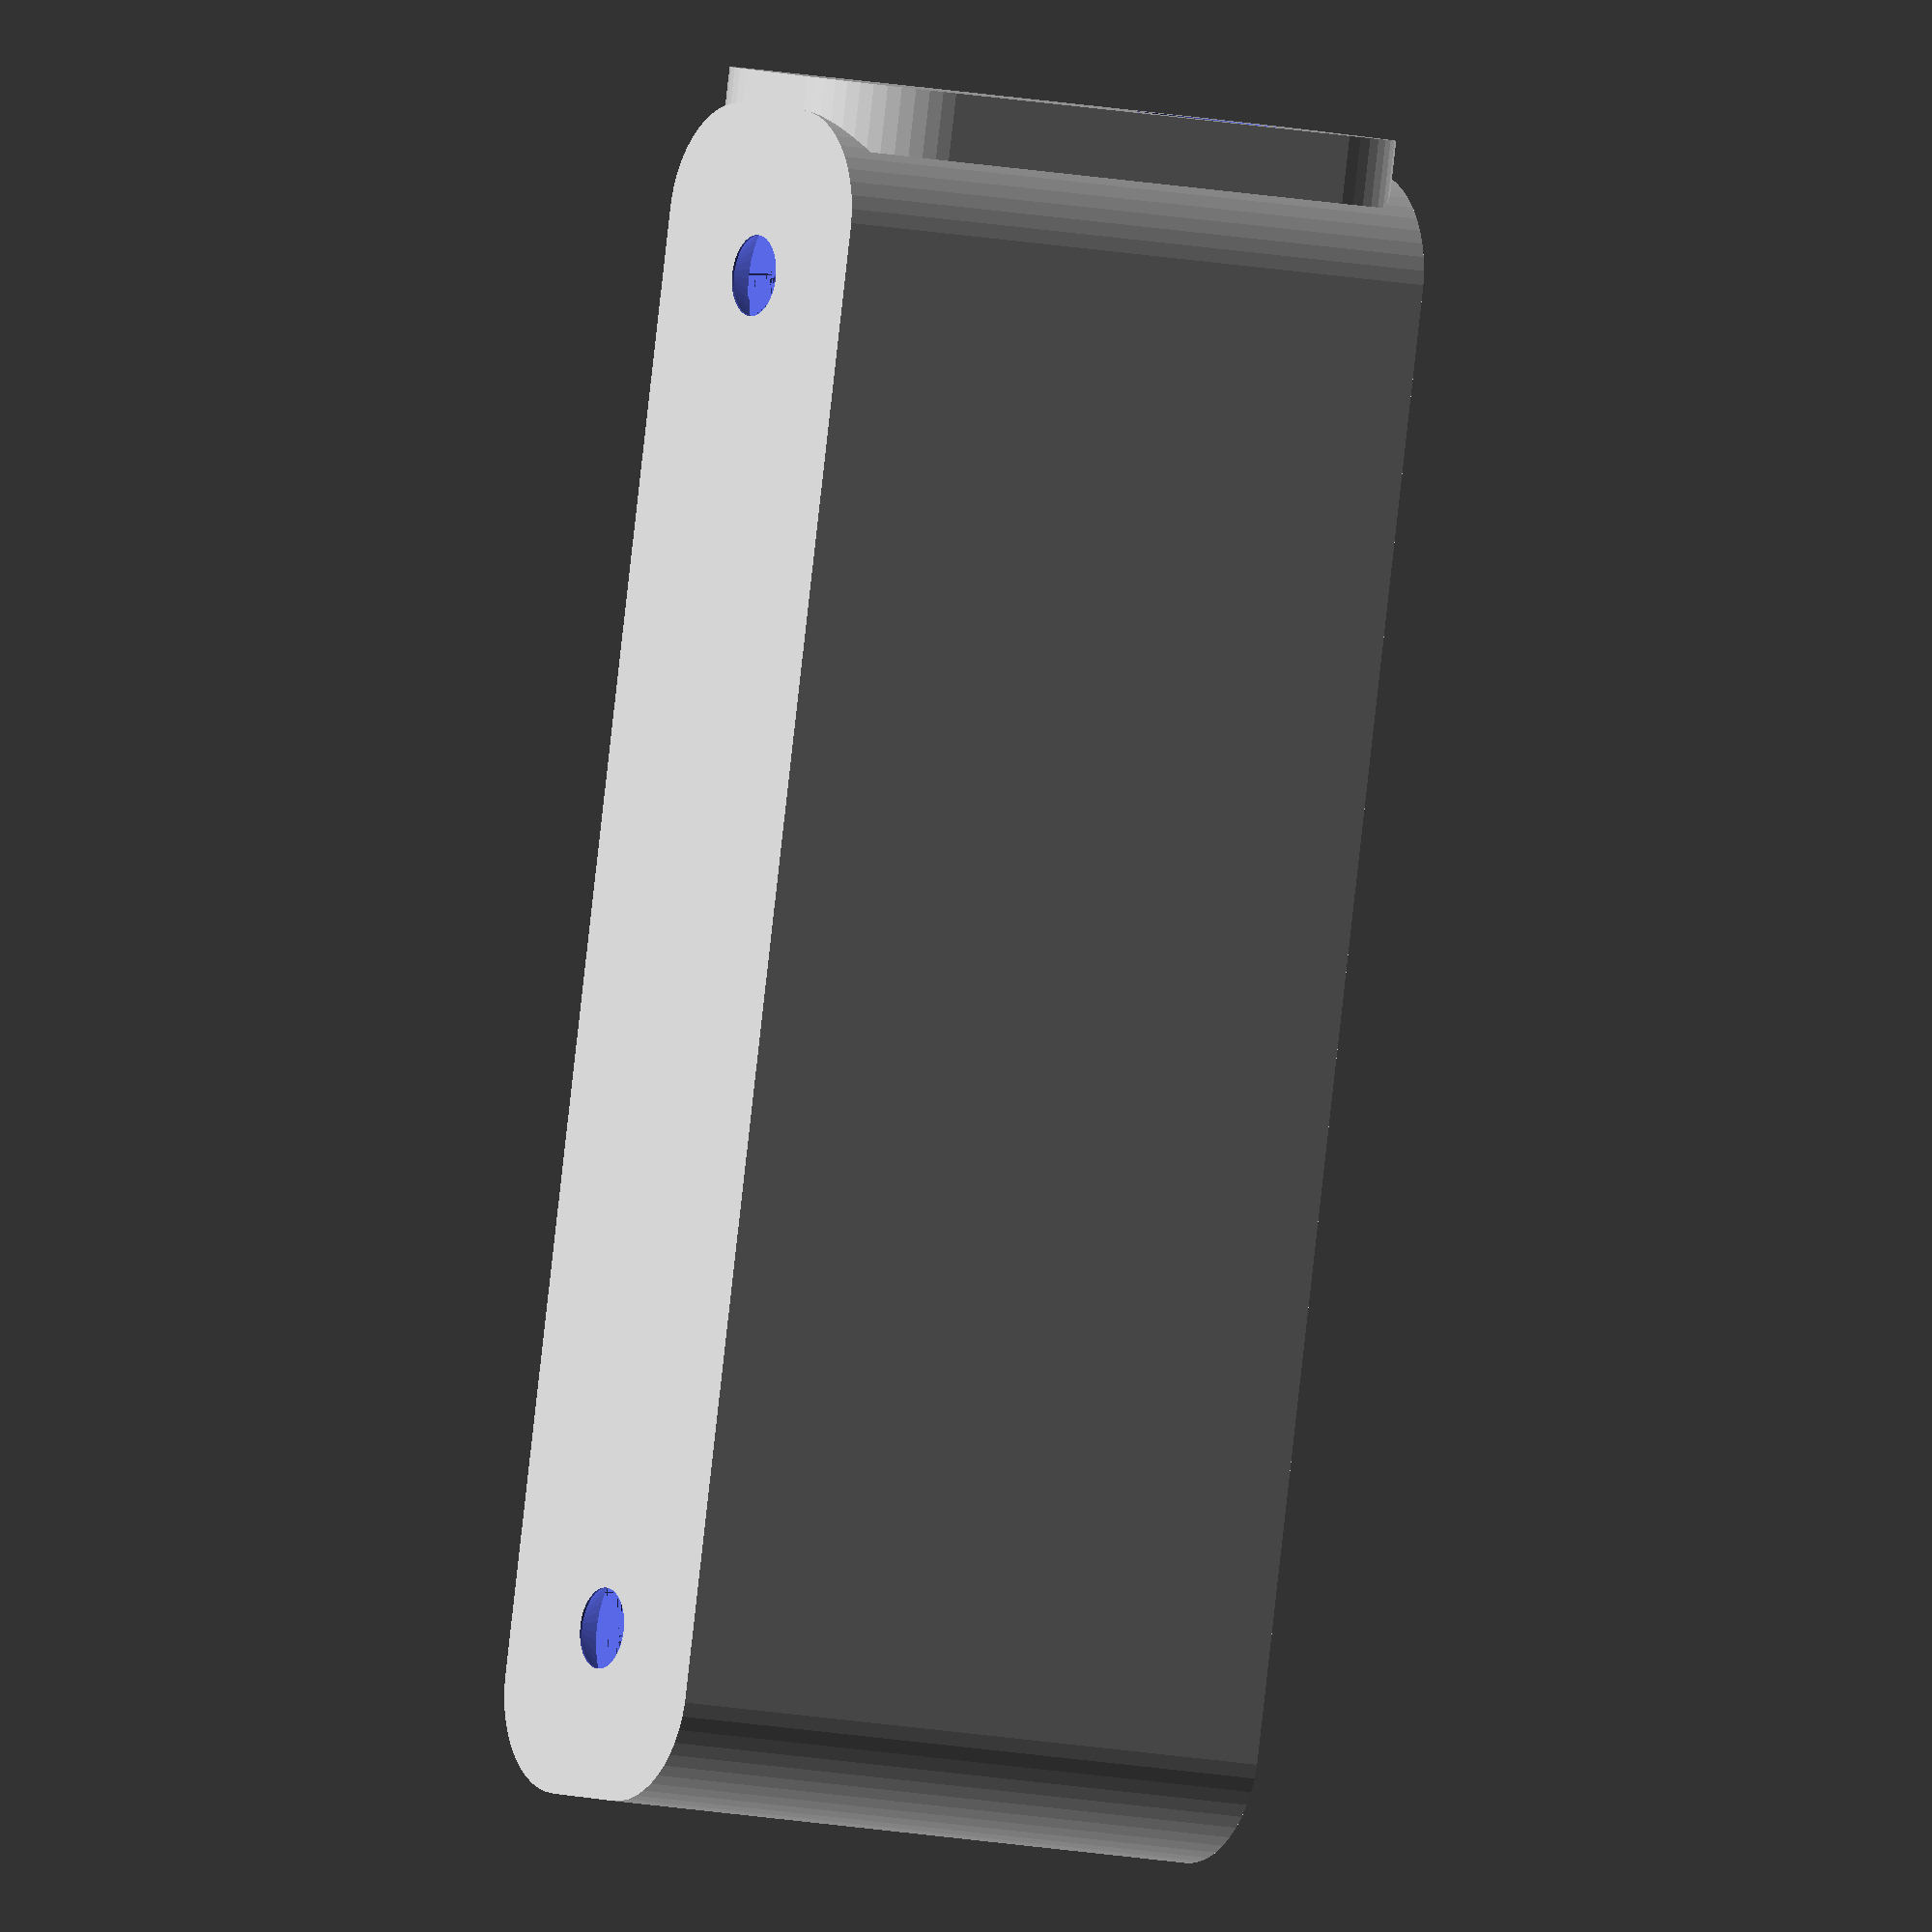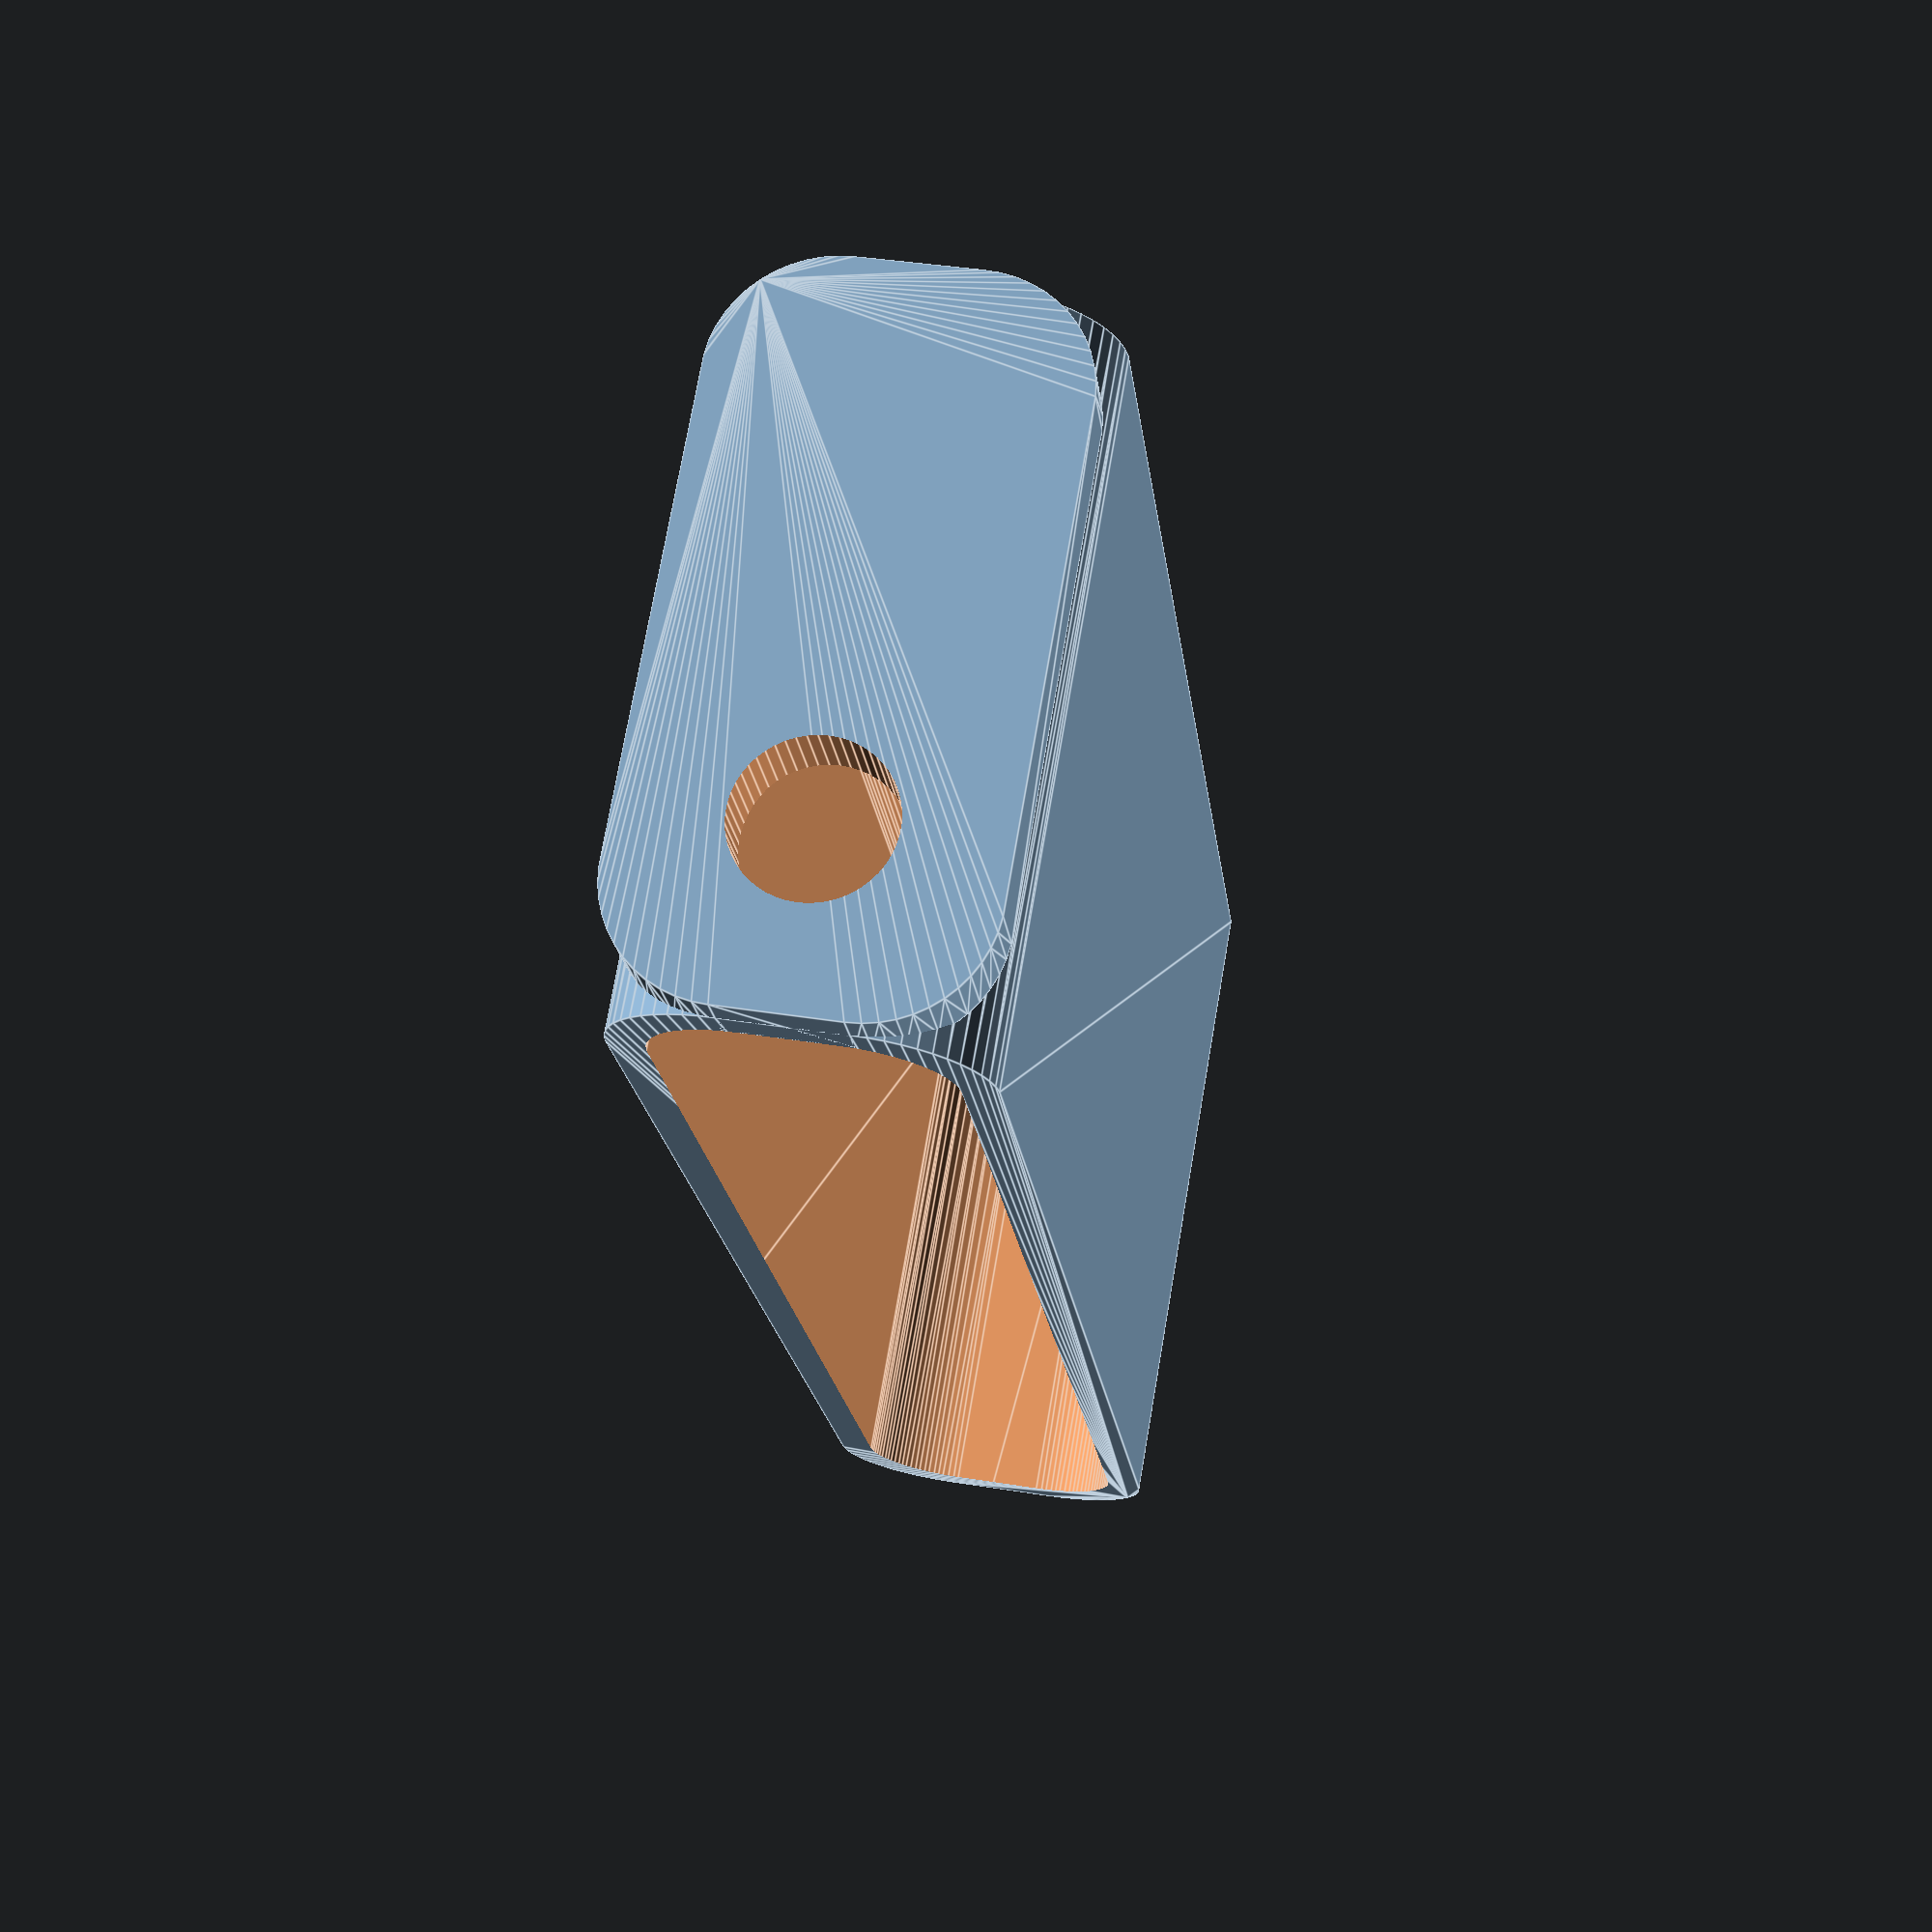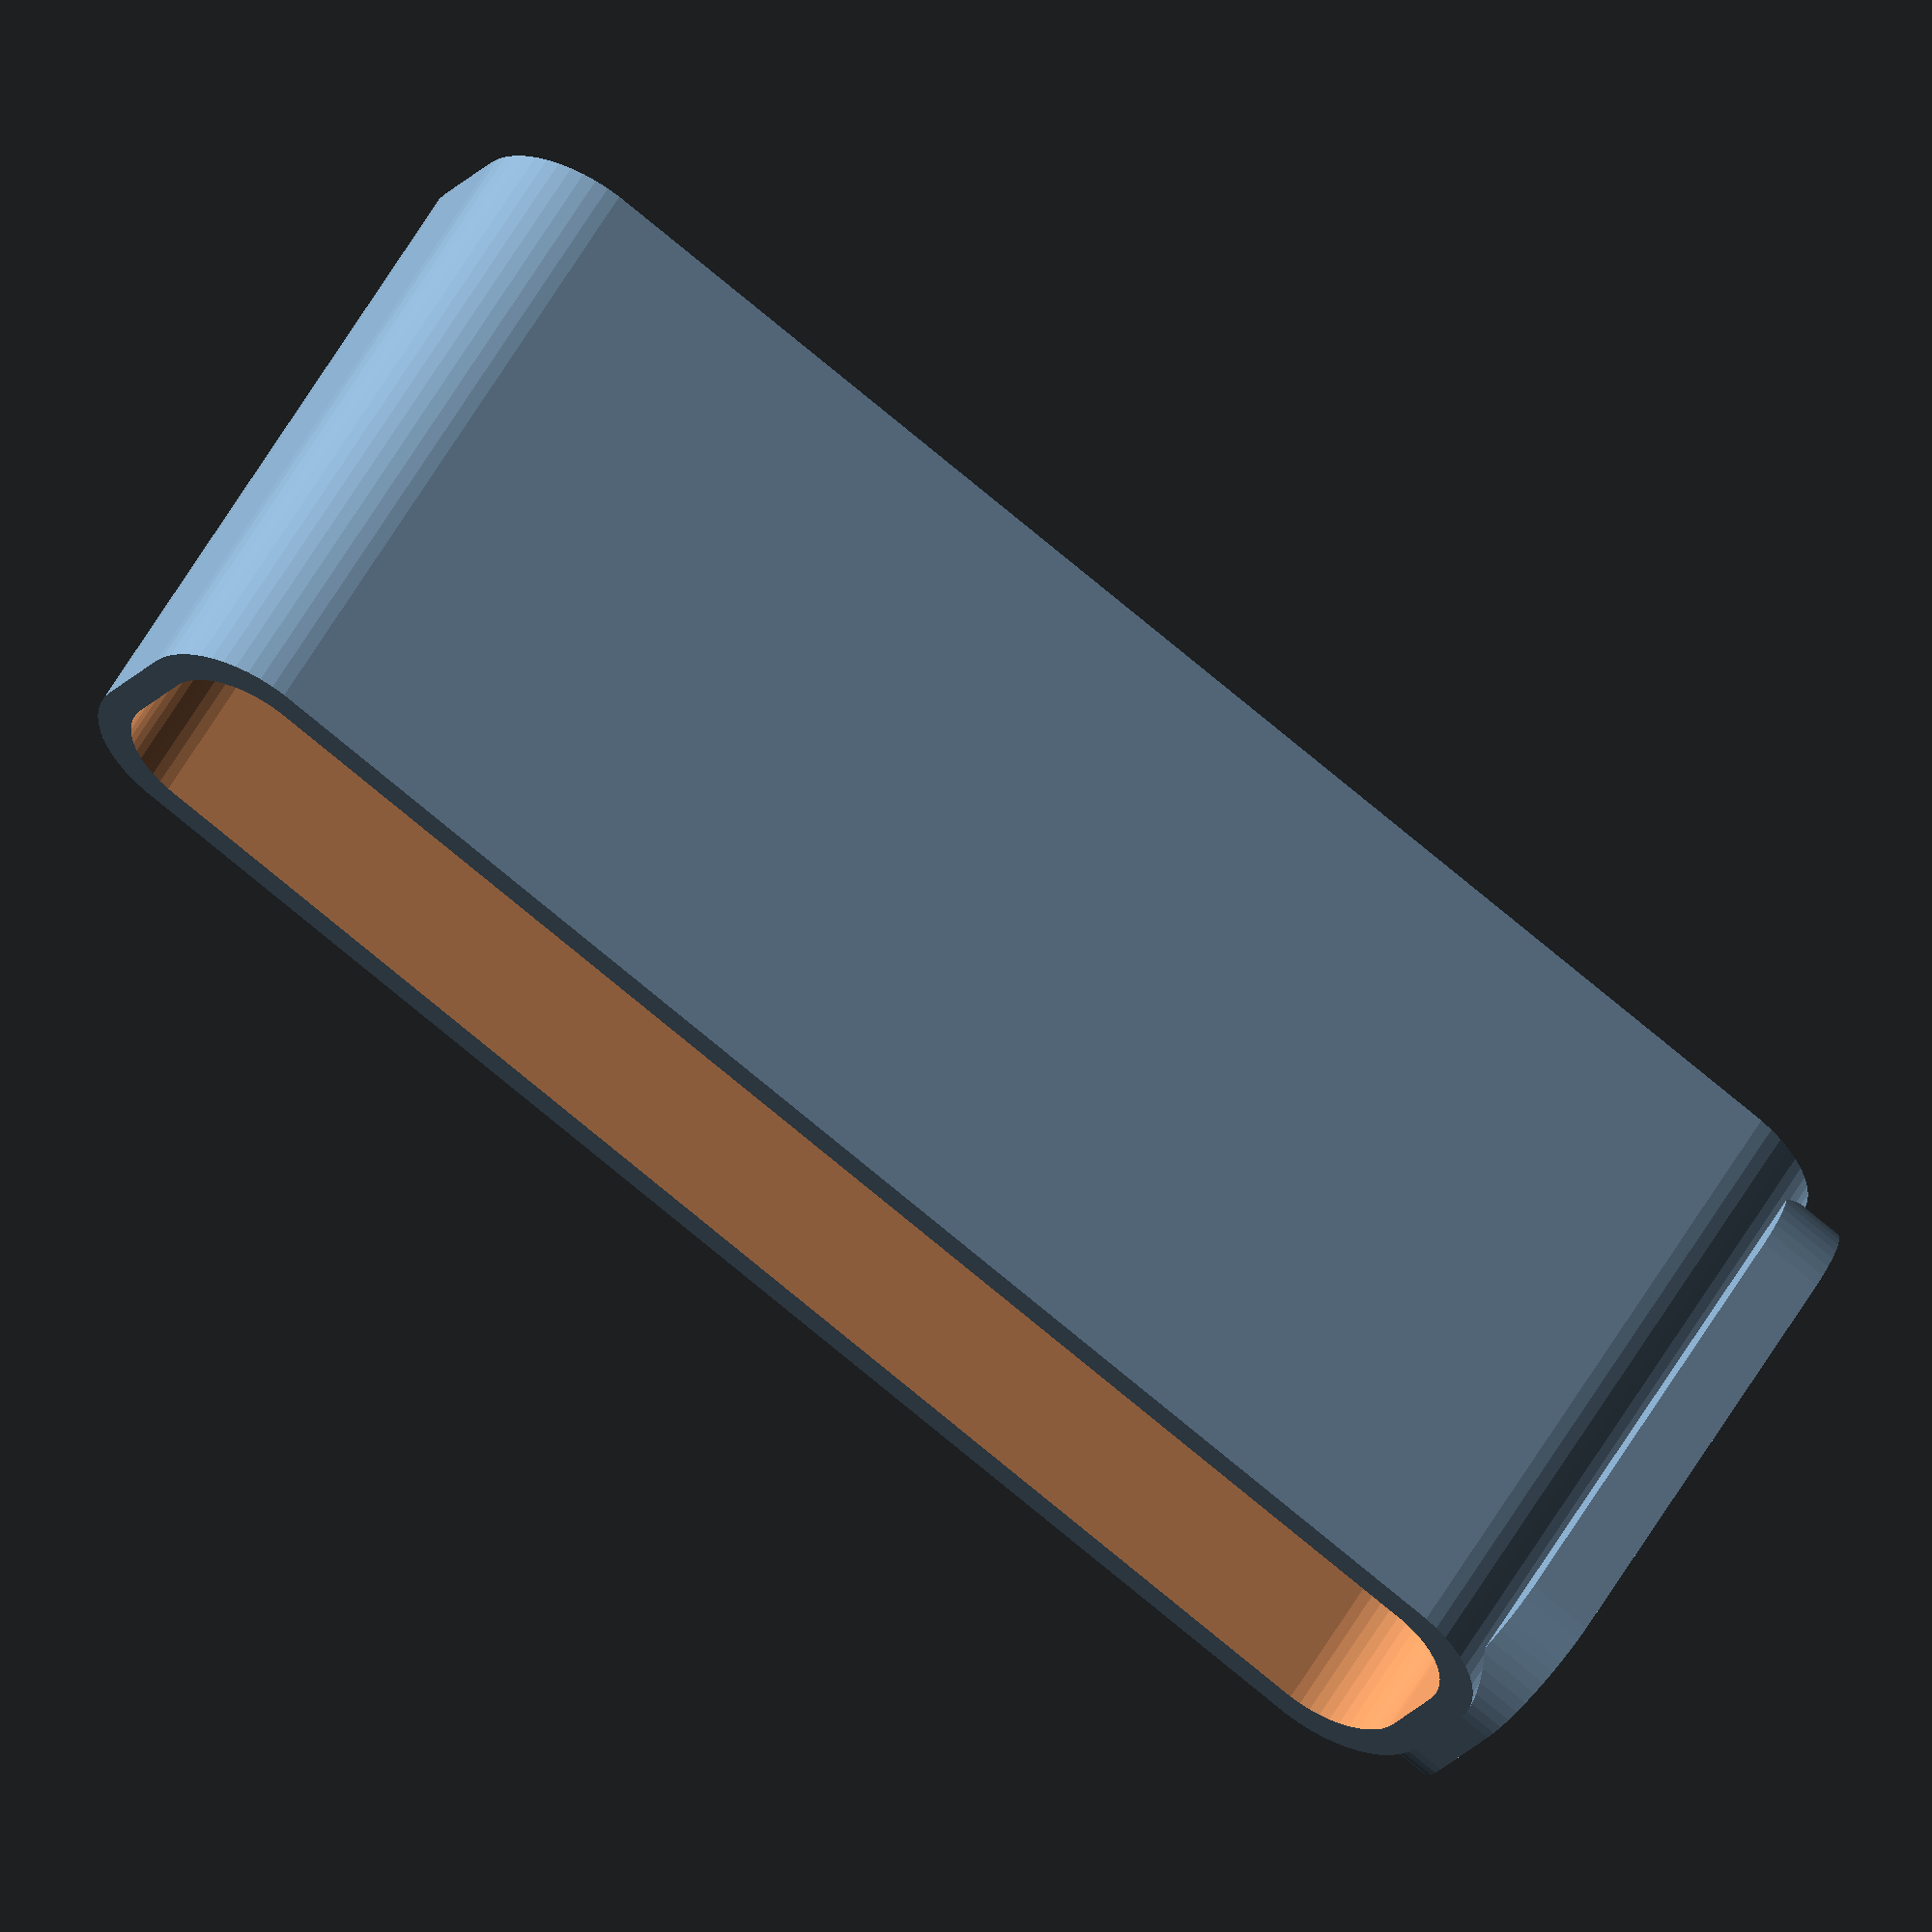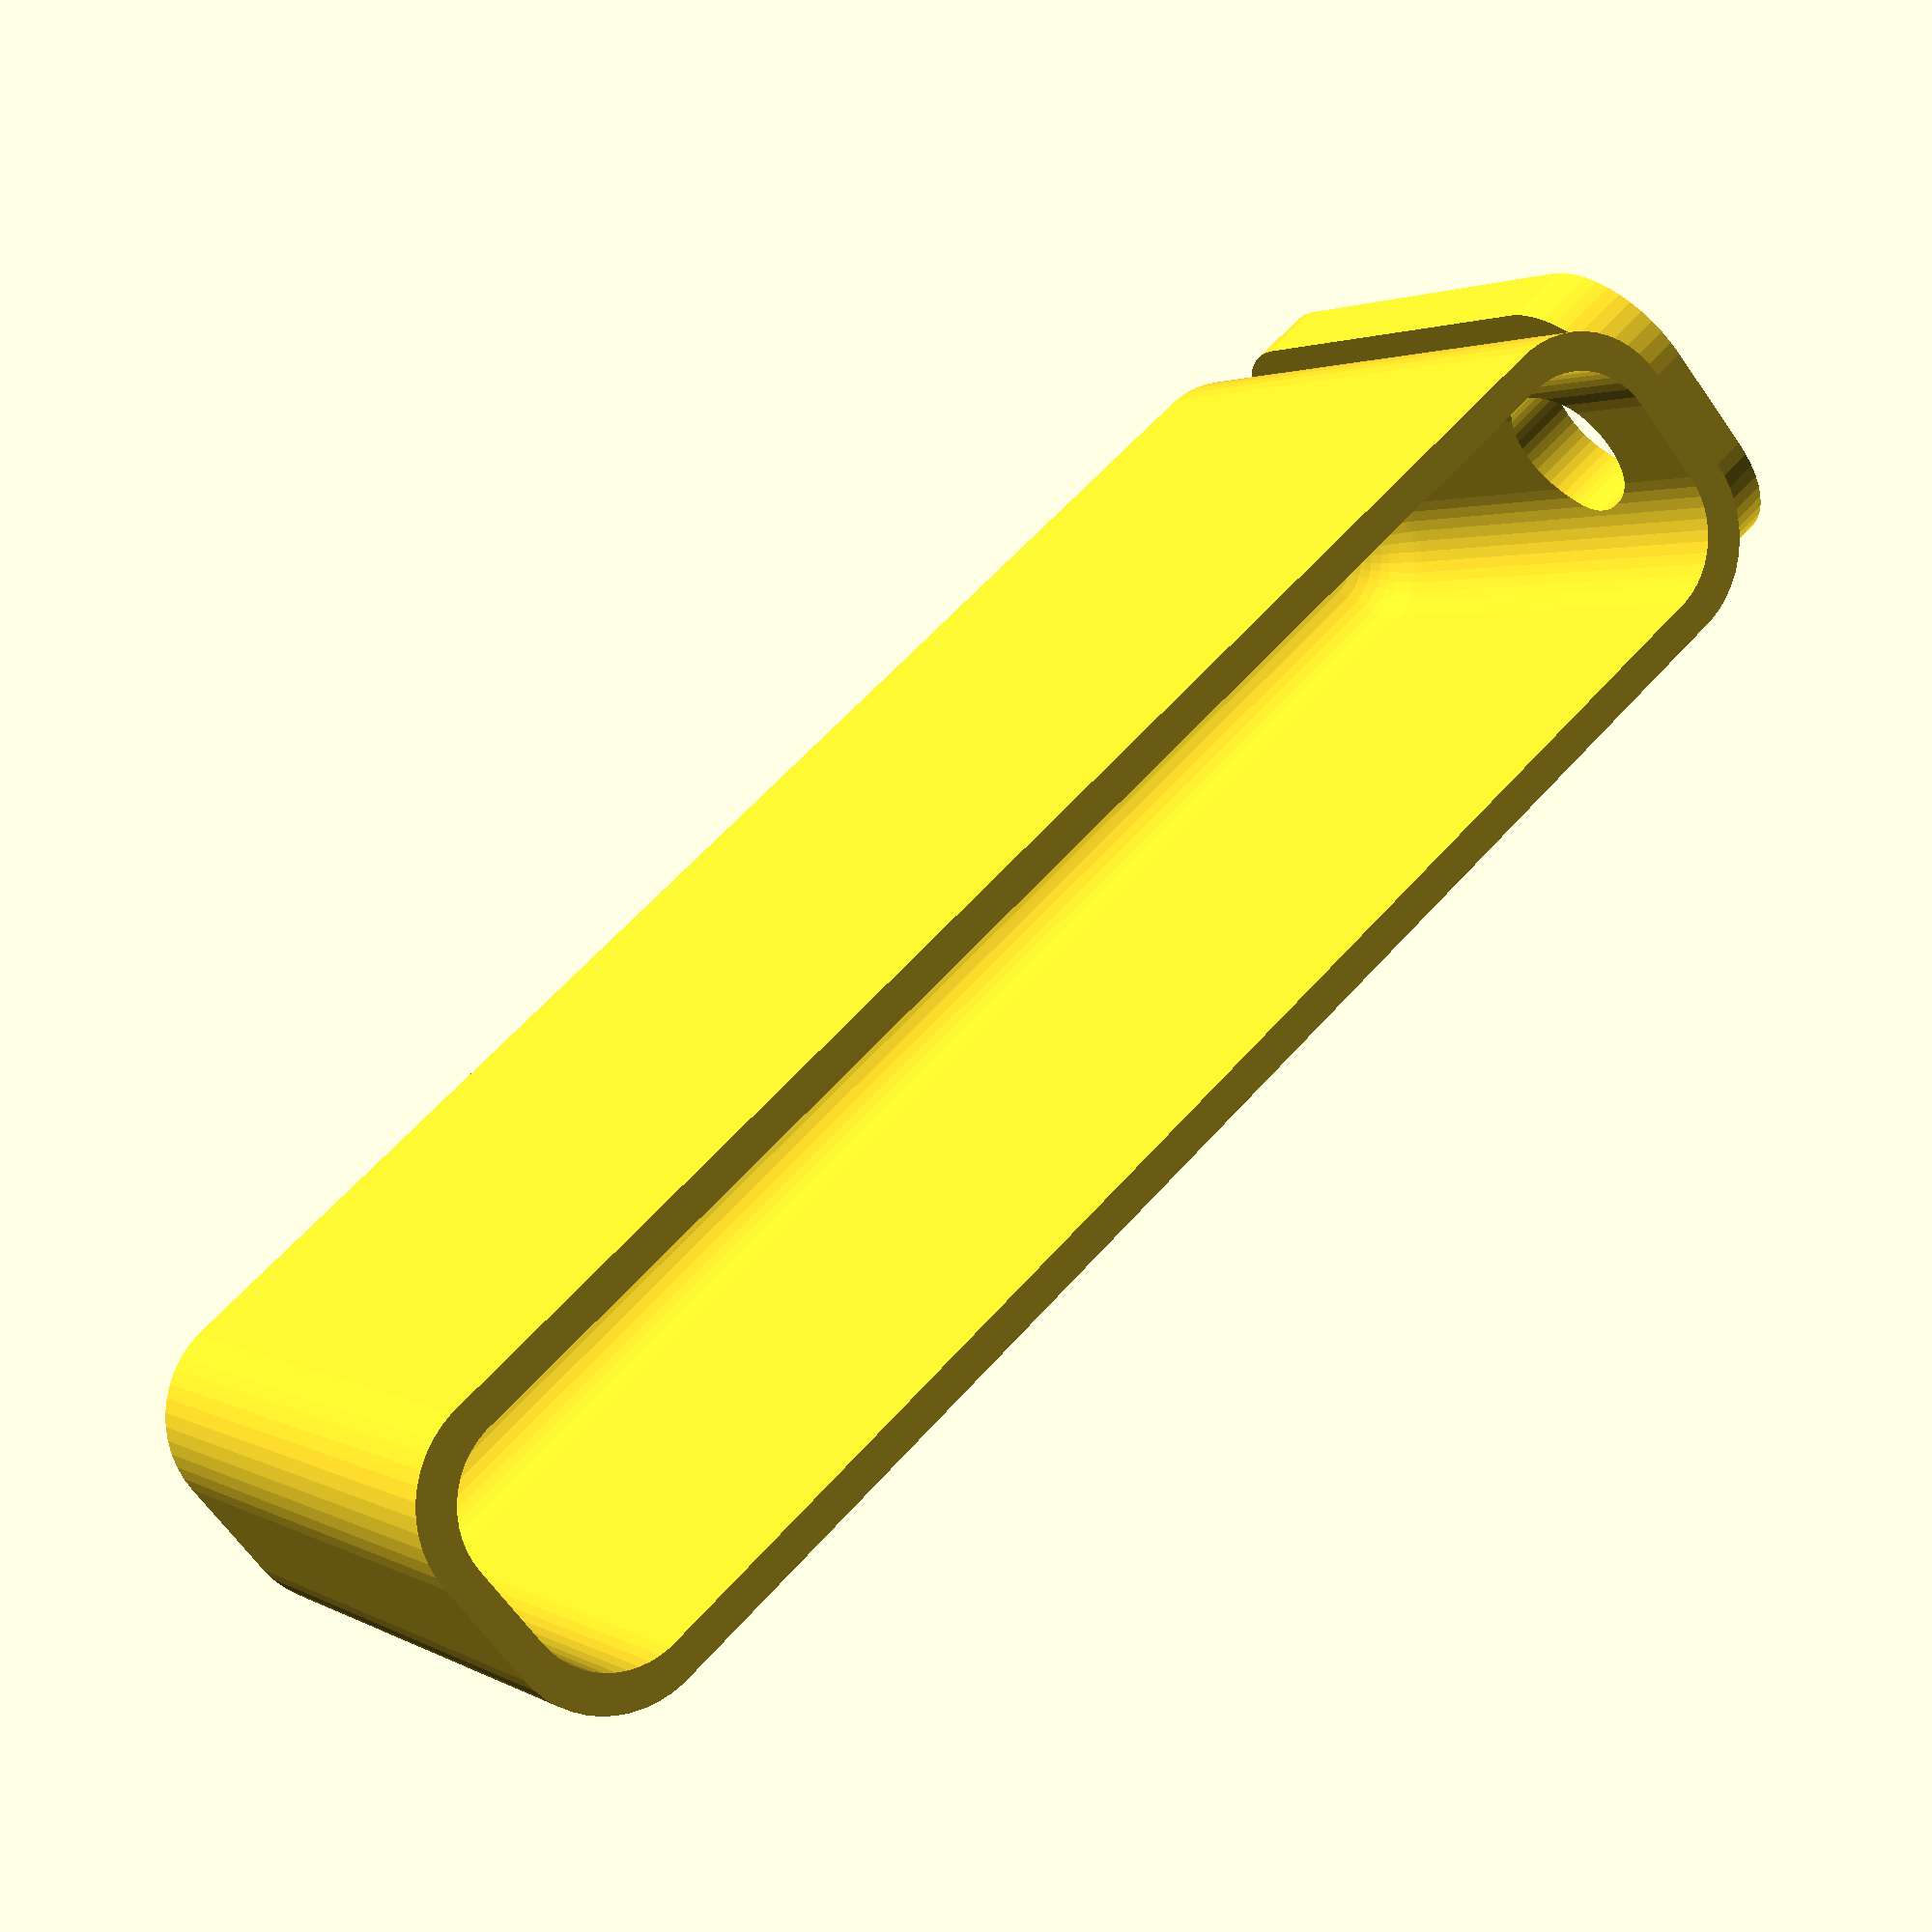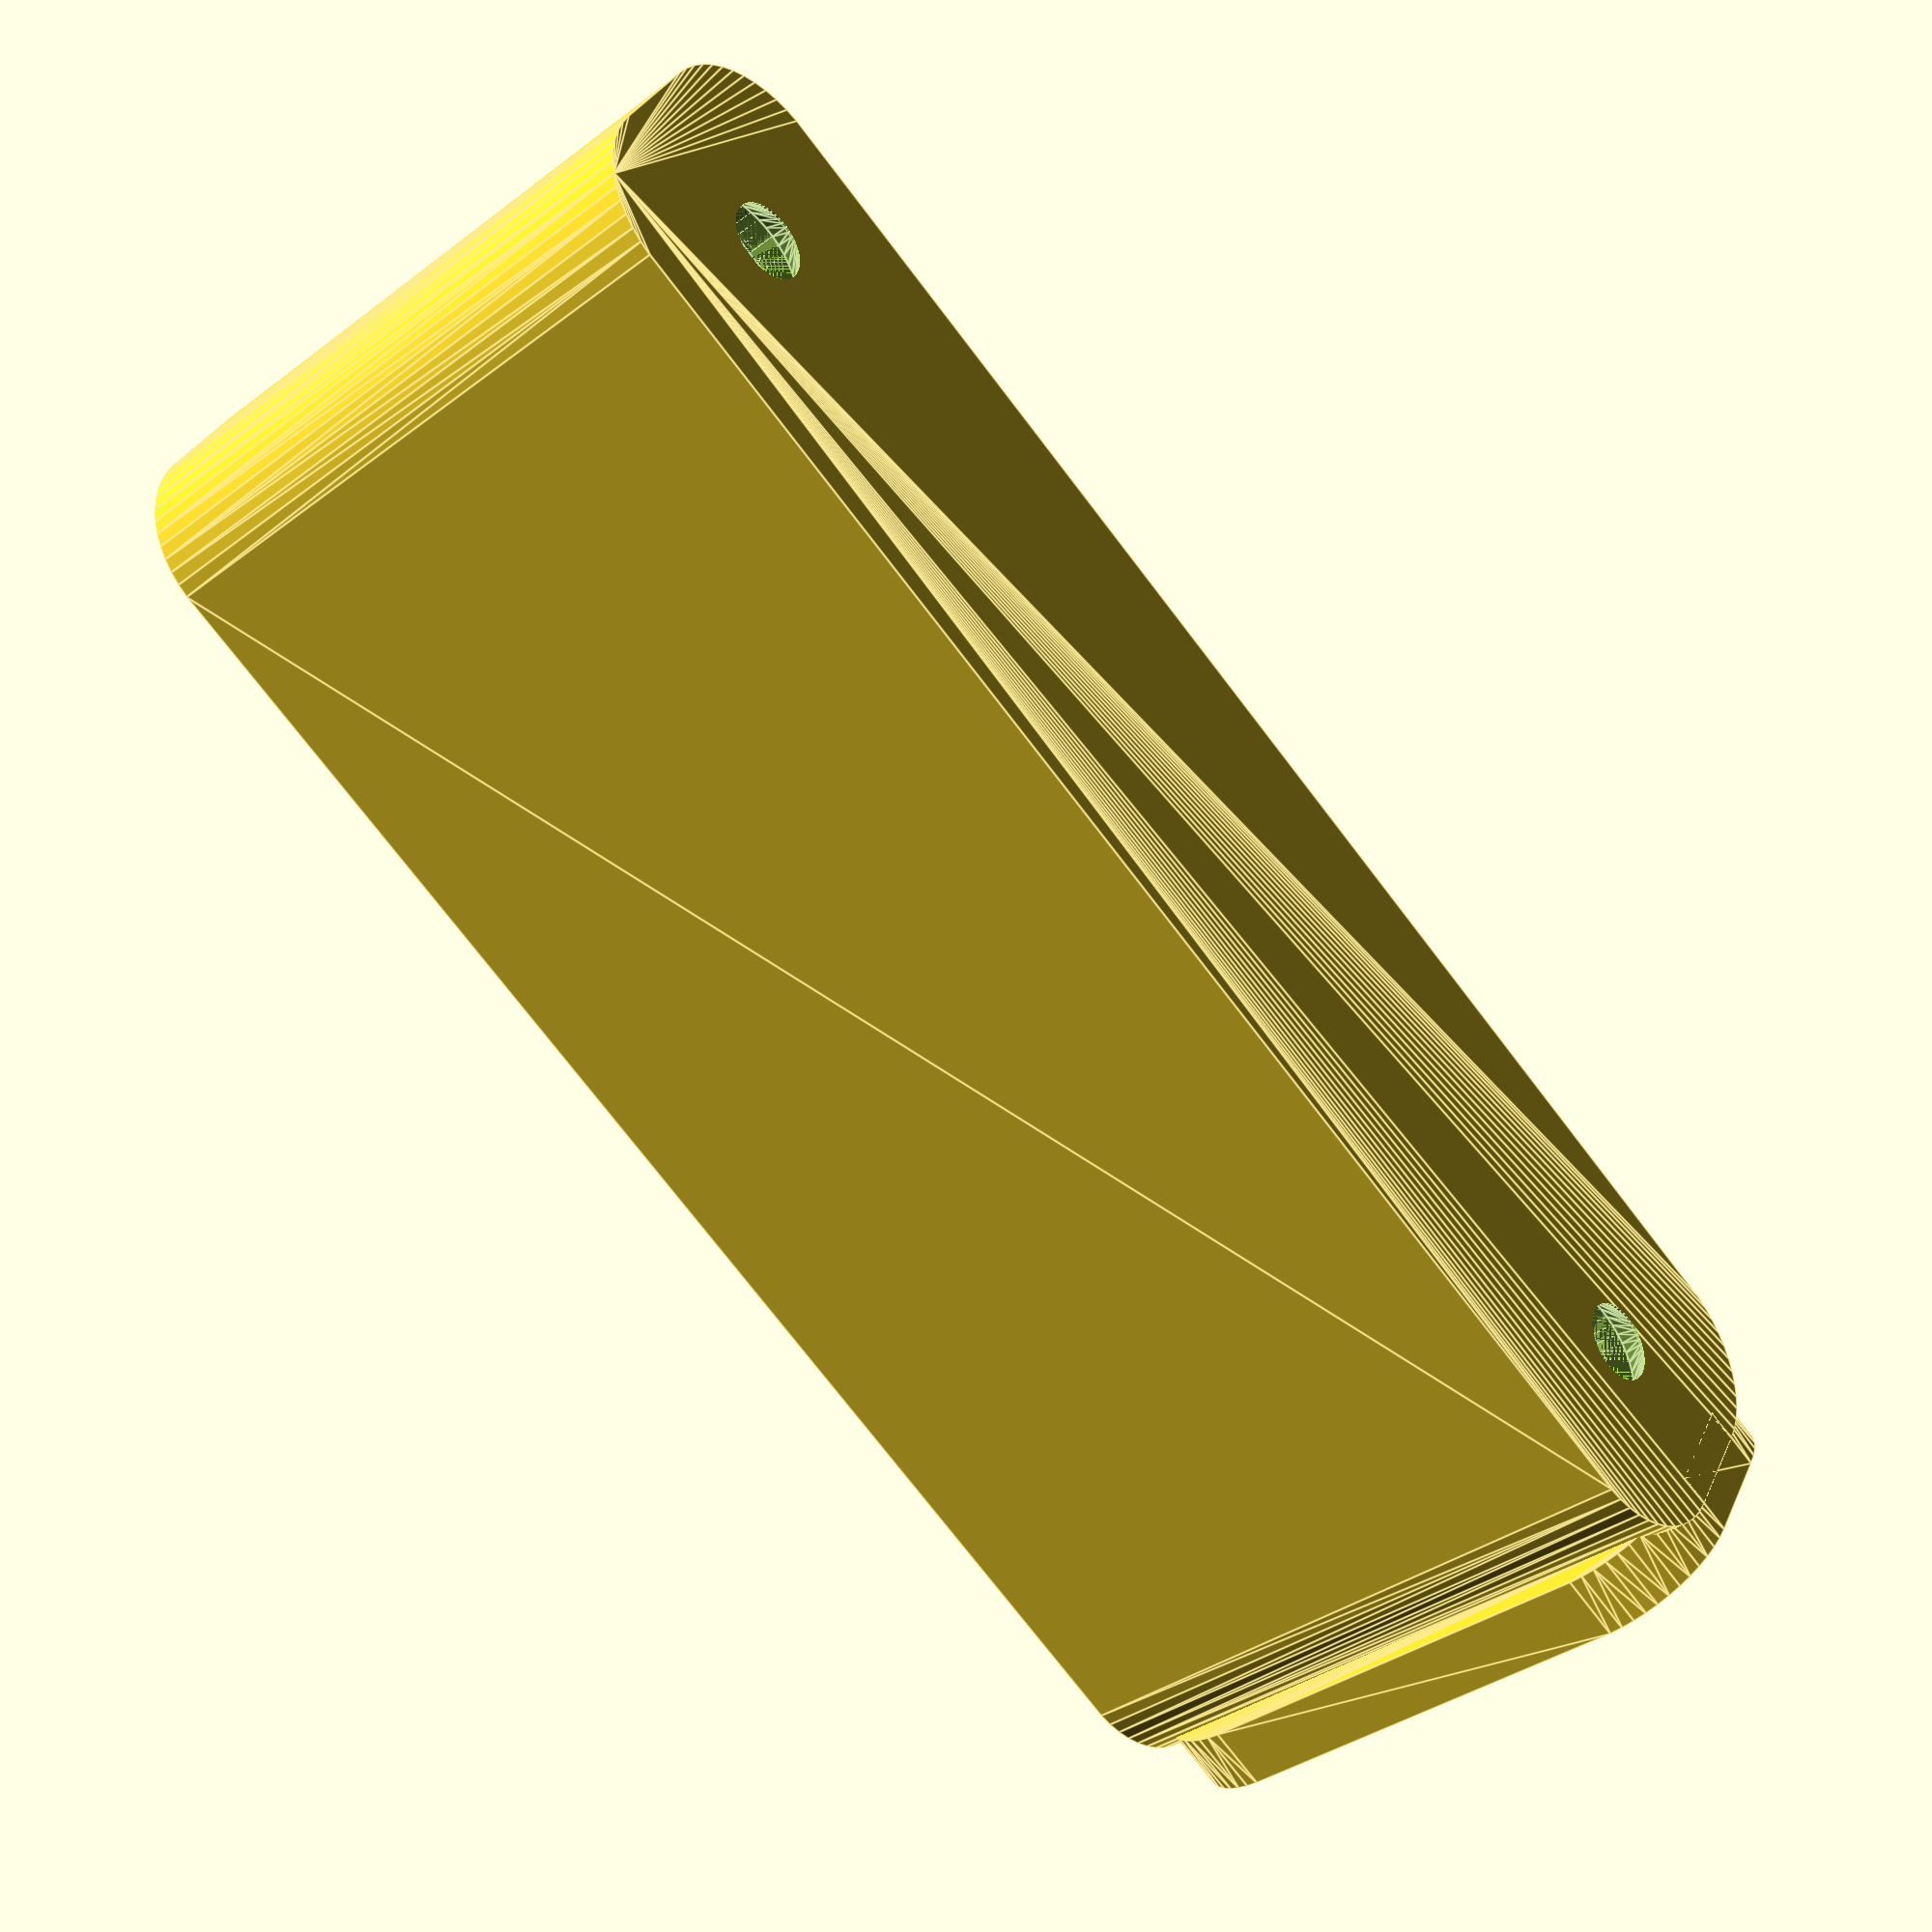
<openscad>
$fn = 50;


difference() {
	union() {
		hull() {
			translate(v = [-32.5000000000, 2.5000000000, 0]) {
				cylinder(h = 30, r = 5);
			}
			translate(v = [32.5000000000, 2.5000000000, 0]) {
				cylinder(h = 30, r = 5);
			}
			translate(v = [-32.5000000000, -2.5000000000, 0]) {
				cylinder(h = 30, r = 5);
			}
			translate(v = [32.5000000000, -2.5000000000, 0]) {
				cylinder(h = 30, r = 5);
			}
		}
		translate(v = [-36.0000000000, 0, 15]) {
			rotate(a = [0, 90, 0]) {
				hull() {
					translate(v = [-10.0000000000, 2.5000000000, 0]) {
						rotate(a = [0, 90, 0]) {
							rotate(a = [0, 90, 0]) {
								cylinder(h = 3, r = 5);
							}
						}
					}
					translate(v = [10.0000000000, 2.5000000000, 0]) {
						rotate(a = [0, 90, 0]) {
							rotate(a = [0, 90, 0]) {
								cylinder(h = 3, r = 5);
							}
						}
					}
					translate(v = [-10.0000000000, -2.5000000000, 0]) {
						rotate(a = [0, 90, 0]) {
							rotate(a = [0, 90, 0]) {
								cylinder(h = 3, r = 5);
							}
						}
					}
					translate(v = [10.0000000000, -2.5000000000, 0]) {
						rotate(a = [0, 90, 0]) {
							rotate(a = [0, 90, 0]) {
								cylinder(h = 3, r = 5);
							}
						}
					}
				}
			}
		}
	}
	union() {
		translate(v = [-30.0000000000, 0.0000000000, 2]) {
			rotate(a = [0, 0, 0]) {
				difference() {
					union() {
						translate(v = [0, 0, -6.0000000000]) {
							cylinder(h = 6, r = 1.5000000000);
						}
						translate(v = [0, 0, -1.9000000000]) {
							cylinder(h = 1.9000000000, r1 = 1.8000000000, r2 = 3.6000000000);
						}
						cylinder(h = 50, r = 3.6000000000);
						translate(v = [0, 0, -6.0000000000]) {
							cylinder(h = 6, r = 1.8000000000);
						}
						translate(v = [0, 0, -6.0000000000]) {
							cylinder(h = 6, r = 1.5000000000);
						}
					}
					union();
				}
			}
		}
		translate(v = [30.0000000000, 0.0000000000, 2]) {
			rotate(a = [0, 0, 0]) {
				difference() {
					union() {
						translate(v = [0, 0, -6.0000000000]) {
							cylinder(h = 6, r = 1.5000000000);
						}
						translate(v = [0, 0, -1.9000000000]) {
							cylinder(h = 1.9000000000, r1 = 1.8000000000, r2 = 3.6000000000);
						}
						cylinder(h = 50, r = 3.6000000000);
						translate(v = [0, 0, -6.0000000000]) {
							cylinder(h = 6, r = 1.8000000000);
						}
						translate(v = [0, 0, -6.0000000000]) {
							cylinder(h = 6, r = 1.5000000000);
						}
					}
					union();
				}
			}
		}
		translate(v = [-30.0000000000, 0.0000000000, 2]) {
			rotate(a = [0, 0, 0]) {
				difference() {
					union() {
						translate(v = [0, 0, -6.0000000000]) {
							cylinder(h = 6, r = 1.5000000000);
						}
						translate(v = [0, 0, -1.9000000000]) {
							cylinder(h = 1.9000000000, r1 = 1.8000000000, r2 = 3.6000000000);
						}
						cylinder(h = 50, r = 3.6000000000);
						translate(v = [0, 0, -6.0000000000]) {
							cylinder(h = 6, r = 1.8000000000);
						}
						translate(v = [0, 0, -6.0000000000]) {
							cylinder(h = 6, r = 1.5000000000);
						}
					}
					union();
				}
			}
		}
		translate(v = [30.0000000000, 0.0000000000, 2]) {
			rotate(a = [0, 0, 0]) {
				difference() {
					union() {
						translate(v = [0, 0, -6.0000000000]) {
							cylinder(h = 6, r = 1.5000000000);
						}
						translate(v = [0, 0, -1.9000000000]) {
							cylinder(h = 1.9000000000, r1 = 1.8000000000, r2 = 3.6000000000);
						}
						cylinder(h = 50, r = 3.6000000000);
						translate(v = [0, 0, -6.0000000000]) {
							cylinder(h = 6, r = 1.8000000000);
						}
						translate(v = [0, 0, -6.0000000000]) {
							cylinder(h = 6, r = 1.5000000000);
						}
					}
					union();
				}
			}
		}
		translate(v = [0, 0, 3]) {
			hull() {
				union() {
					translate(v = [-32.0000000000, 2.0000000000, 4]) {
						cylinder(h = 42, r = 4);
					}
					translate(v = [-32.0000000000, 2.0000000000, 4]) {
						sphere(r = 4);
					}
					translate(v = [-32.0000000000, 2.0000000000, 46]) {
						sphere(r = 4);
					}
				}
				union() {
					translate(v = [32.0000000000, 2.0000000000, 4]) {
						cylinder(h = 42, r = 4);
					}
					translate(v = [32.0000000000, 2.0000000000, 4]) {
						sphere(r = 4);
					}
					translate(v = [32.0000000000, 2.0000000000, 46]) {
						sphere(r = 4);
					}
				}
				union() {
					translate(v = [-32.0000000000, -2.0000000000, 4]) {
						cylinder(h = 42, r = 4);
					}
					translate(v = [-32.0000000000, -2.0000000000, 4]) {
						sphere(r = 4);
					}
					translate(v = [-32.0000000000, -2.0000000000, 46]) {
						sphere(r = 4);
					}
				}
				union() {
					translate(v = [32.0000000000, -2.0000000000, 4]) {
						cylinder(h = 42, r = 4);
					}
					translate(v = [32.0000000000, -2.0000000000, 4]) {
						sphere(r = 4);
					}
					translate(v = [32.0000000000, -2.0000000000, 46]) {
						sphere(r = 4);
					}
				}
			}
		}
		translate(v = [-52.5000000000, 0.0000000000, 22.5000000000]) {
			rotate(a = [0, 90, 0]) {
				cylinder(h = 20, r = 3.2500000000);
			}
		}
	}
}
</openscad>
<views>
elev=9.7 azim=78.1 roll=237.2 proj=o view=solid
elev=107.9 azim=263.5 roll=170.3 proj=p view=edges
elev=302.7 azim=208.2 roll=29.5 proj=o view=solid
elev=357.8 azim=139.3 roll=332.2 proj=p view=solid
elev=215.3 azim=149.2 roll=44.9 proj=p view=edges
</views>
